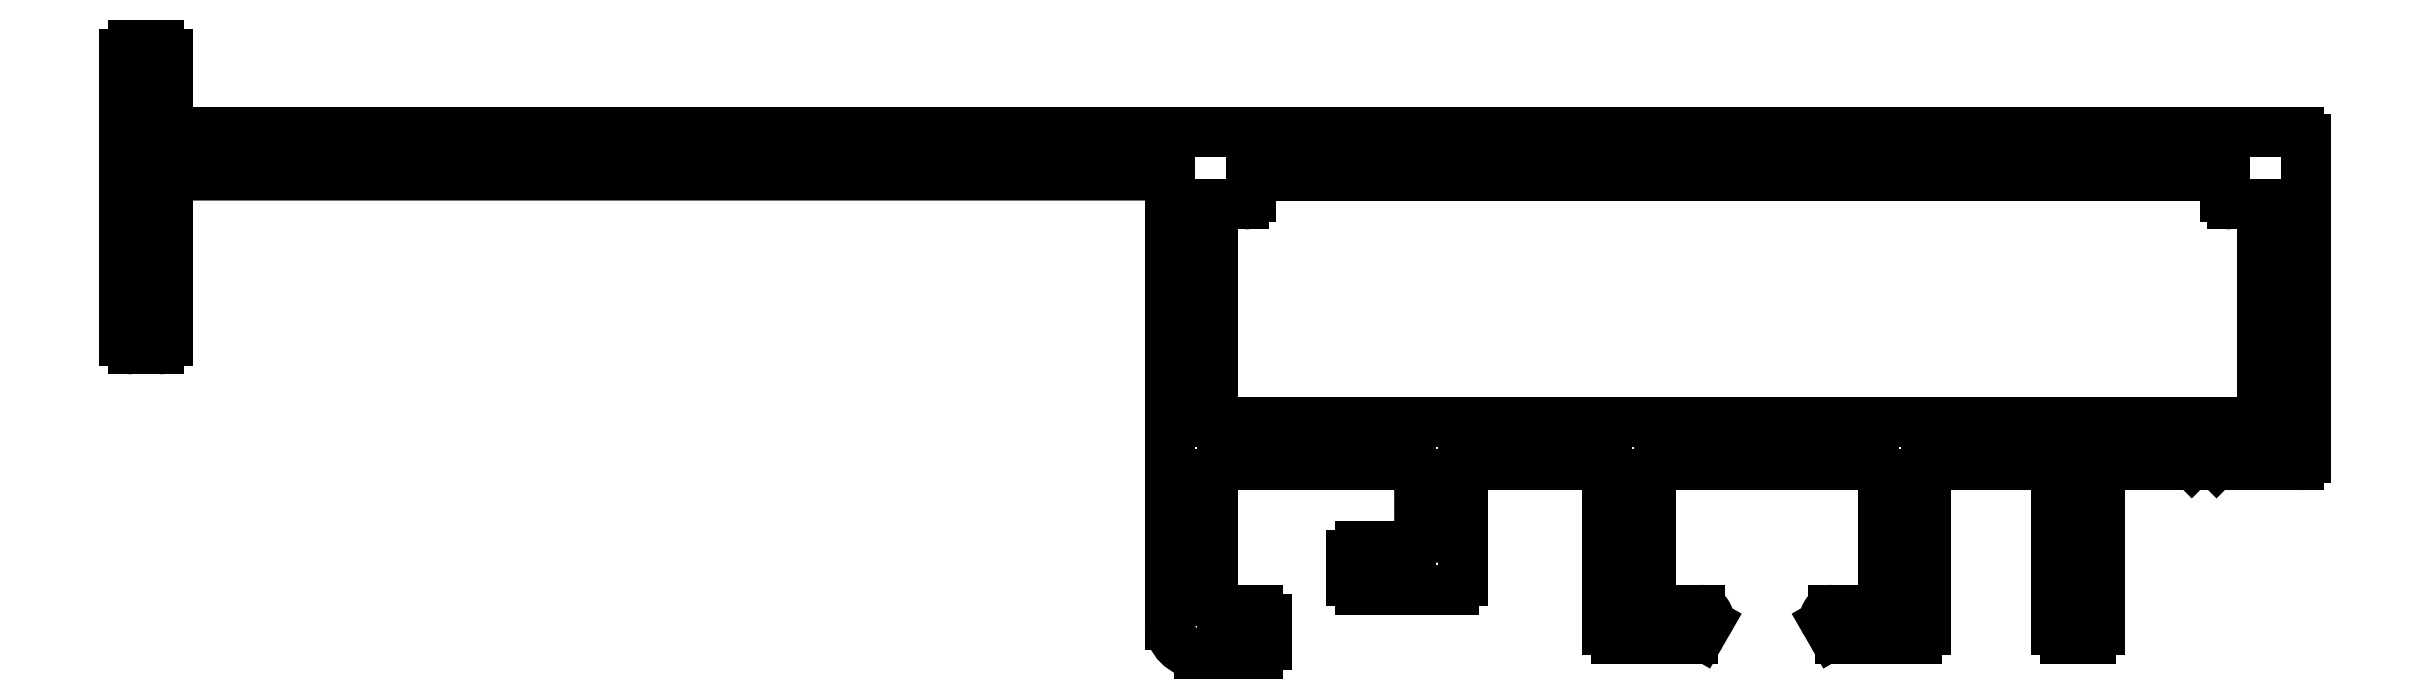
<metadata>
{"format":"dxf","ext":"dxf","renderer":"ezdxf+matplotlib","layout":"modelspace","background":"white","min_lineweight":24,"dpi":150}
</metadata>
<code>
0
SECTION
2
ENTITIES
0
ARC
8
0
10
1135
20
2424
30
0
40
0.3
50
180
51
270
0
LINE
8
0
10
1135
20
2423
30
0
11
1136
21
2423
31
0
0
LINE
8
0
10
1134
20
2424
30
0
11
1134
21
2434
31
0
0
ARC
8
0
10
1136
20
2424
30
0
40
0.3
50
270
51
360
0
ARC
8
0
10
1135
20
2434
30
0
40
0.3
50
90
51
180
0
LINE
8
0
10
1136
20
2424
30
0
11
1136
21
2429
31
0
0
LINE
8
0
10
1135
20
2434
30
0
11
1136
21
2434
31
0
0
LINE
8
0
10
1170
20
2429
30
0
11
1136
21
2429
31
0
0
ARC
8
0
10
1136
20
2434
30
0
40
0.3
50
0
51
90
0
LINE
8
0
10
1170
20
2414
30
0
11
1170
21
2429
31
0
0
LINE
8
0
10
1136
20
2431
30
0
11
1136
21
2434
31
0
0
ARC
8
0
10
1171
20
2414
30
0
40
1
50
180
51
270
0
LINE
8
0
10
1136
20
2431
30
0
11
1209
21
2431
31
0
0
LINE
8
0
10
1171
20
2413
30
0
11
1174
21
2413
31
0
0
ARC
8
0
10
1209
20
2431
30
0
40
0.25
50
2.084e-10
51
90
0
ARC
8
0
10
1174
20
2413
30
0
40
0.3
50
270
51
0
0
LINE
8
0
10
1210
20
2431
30
0
11
1210
21
2420
31
0
0
LINE
8
0
10
1174
20
2413
30
0
11
1174
21
2414
31
0
0
ARC
8
0
10
1209
20
2420
30
0
40
0.25
50
270
51
2.085e-10
0
ARC
8
0
10
1174
20
2414
30
0
40
0.3
50
0
51
90
0
LINE
8
0
10
1207
20
2419
30
0
11
1209
21
2419
31
0
0
LINE
8
0
10
1172
20
2414
30
0
11
1174
21
2414
31
0
0
ARC
8
0
10
1207
20
2420
30
0
40
0.25
50
225
51
270
0
ARC
8
0
10
1172
20
2415
30
0
40
0.3
50
180
51
270
0
LINE
8
0
10
1207
20
2420
30
0
11
1206
21
2420
31
0
0
LINE
8
0
10
1172
20
2415
30
0
11
1172
21
2419
31
0
0
LINE
8
0
10
1206
20
2420
30
0
11
1206
21
2420
31
0
0
ARC
8
0
10
1172
20
2419
30
0
40
0.3
50
90
51
180
0
ARC
8
0
10
1206
20
2420
30
0
40
0.25
50
270
51
315
0
LINE
8
0
10
1179
20
2419
30
0
11
1172
21
2419
31
0
0
LINE
8
0
10
1206
20
2419
30
0
11
1203
21
2419
31
0
0
ARC
8
0
10
1179
20
2419
30
0
40
0.3
50
0.02154
51
90
0
LINE
8
0
10
1203
20
2414
30
0
11
1203
21
2419
31
0
0
LINE
8
0
10
1179
20
2419
30
0
11
1179
21
2417
31
0
0
ARC
8
0
10
1202
20
2414
30
0
40
0.3
50
270
51
0
0
ARC
8
0
10
1179
20
2417
30
0
40
0.3
50
270
51
0.02154
0
LINE
8
0
10
1201
20
2414
30
0
11
1202
21
2414
31
0
0
LINE
8
0
10
1177
20
2417
30
0
11
1179
21
2417
31
0
0
ARC
8
0
10
1201
20
2414
30
0
40
0.3
50
180
51
270
0
ARC
8
0
10
1177
20
2416
30
0
40
0.3
50
90
51
180
0
LINE
8
0
10
1201
20
2414
30
0
11
1201
21
2419
31
0
0
LINE
8
0
10
1177
20
2416
30
0
11
1177
21
2415
31
0
0
LINE
8
0
10
1201
20
2419
30
0
11
1197
21
2419
31
0
0
ARC
8
0
10
1177
20
2415
30
0
40
0.3
50
180
51
270
0
LINE
8
0
10
1197
20
2414
30
0
11
1197
21
2419
31
0
0
LINE
8
0
10
1177
20
2415
30
0
11
1180
21
2415
31
0
0
ARC
8
0
10
1196
20
2414
30
0
40
0.3
50
270
51
360
0
ARC
8
0
10
1180
20
2415
30
0
40
0.3
50
270
51
0
0
LINE
8
0
10
1194
20
2414
30
0
11
1196
21
2414
31
0
0
LINE
8
0
10
1181
20
2419
30
0
11
1181
21
2415
31
0
0
ARC
8
0
10
1194
20
2414
30
0
40
0.3
50
210
51
270
0
LINE
8
0
10
1186
20
2419
30
0
11
1181
21
2419
31
0
0
LINE
8
0
10
1193
20
2414
30
0
11
1193
21
2414
31
0
0
LINE
8
0
10
1186
20
2419
30
0
11
1186
21
2414
31
0
0
ARC
8
0
10
1193
20
2414
30
0
40
0.3
50
90
51
210
0
ARC
8
0
10
1186
20
2414
30
0
40
0.3
50
180
51
270
0
LINE
8
0
10
1195
20
2415
30
0
11
1193
21
2415
31
0
0
LINE
8
0
10
1186
20
2414
30
0
11
1189
21
2414
31
0
0
ARC
8
0
10
1195
20
2415
30
0
40
0.3
50
270
51
1.737e-10
0
ARC
8
0
10
1189
20
2414
30
0
40
0.3
50
270
51
330
0
LINE
8
0
10
1195
20
2419
30
0
11
1195
21
2415
31
0
0
LINE
8
0
10
1189
20
2414
30
0
11
1189
21
2414
31
0
0
ARC
8
0
10
1195
20
2419
30
0
40
0.3
50
5.211e-10
51
90
0
ARC
8
0
10
1189
20
2414
30
0
40
0.3
50
330
51
90
0
LINE
8
0
10
1187
20
2419
30
0
11
1195
21
2419
31
0
0
LINE
8
0
10
1189
20
2415
30
0
11
1187
21
2415
31
0
0
ARC
8
0
10
1187
20
2419
30
0
40
0.3
50
90
51
180
0
ARC
8
0
10
1187
20
2415
30
0
40
0.3
50
180
51
270
0
LINE
8
0
10
1187
20
2415
30
0
11
1187
21
2419
31
0
0
LINE
8
0
10
1172
20
2421
30
0
11
1172
21
2428
31
0
0
LINE
8
0
10
1172
20
2428
30
0
11
1173
21
2428
31
0
0
LINE
8
0
10
1208
20
2421
30
0
11
1172
21
2421
31
0
0
ARC
8
0
10
1173
20
2429
30
0
40
0.25
50
270
51
0
0
LINE
8
0
10
1208
20
2428
30
0
11
1208
21
2421
31
0
0
LINE
8
0
10
1173
20
2429
30
0
11
1173
21
2429
31
0
0
LINE
8
0
10
1207
20
2428
30
0
11
1208
21
2428
31
0
0
LINE
8
0
10
1173
20
2429
30
0
11
1207
21
2429
31
0
0
ARC
8
0
10
1207
20
2429
30
0
40
0.25
50
180
51
270
0
LINE
8
0
10
1207
20
2429
30
0
11
1207
21
2429
31
0
0
ENDSEC
0
EOF

</code>
